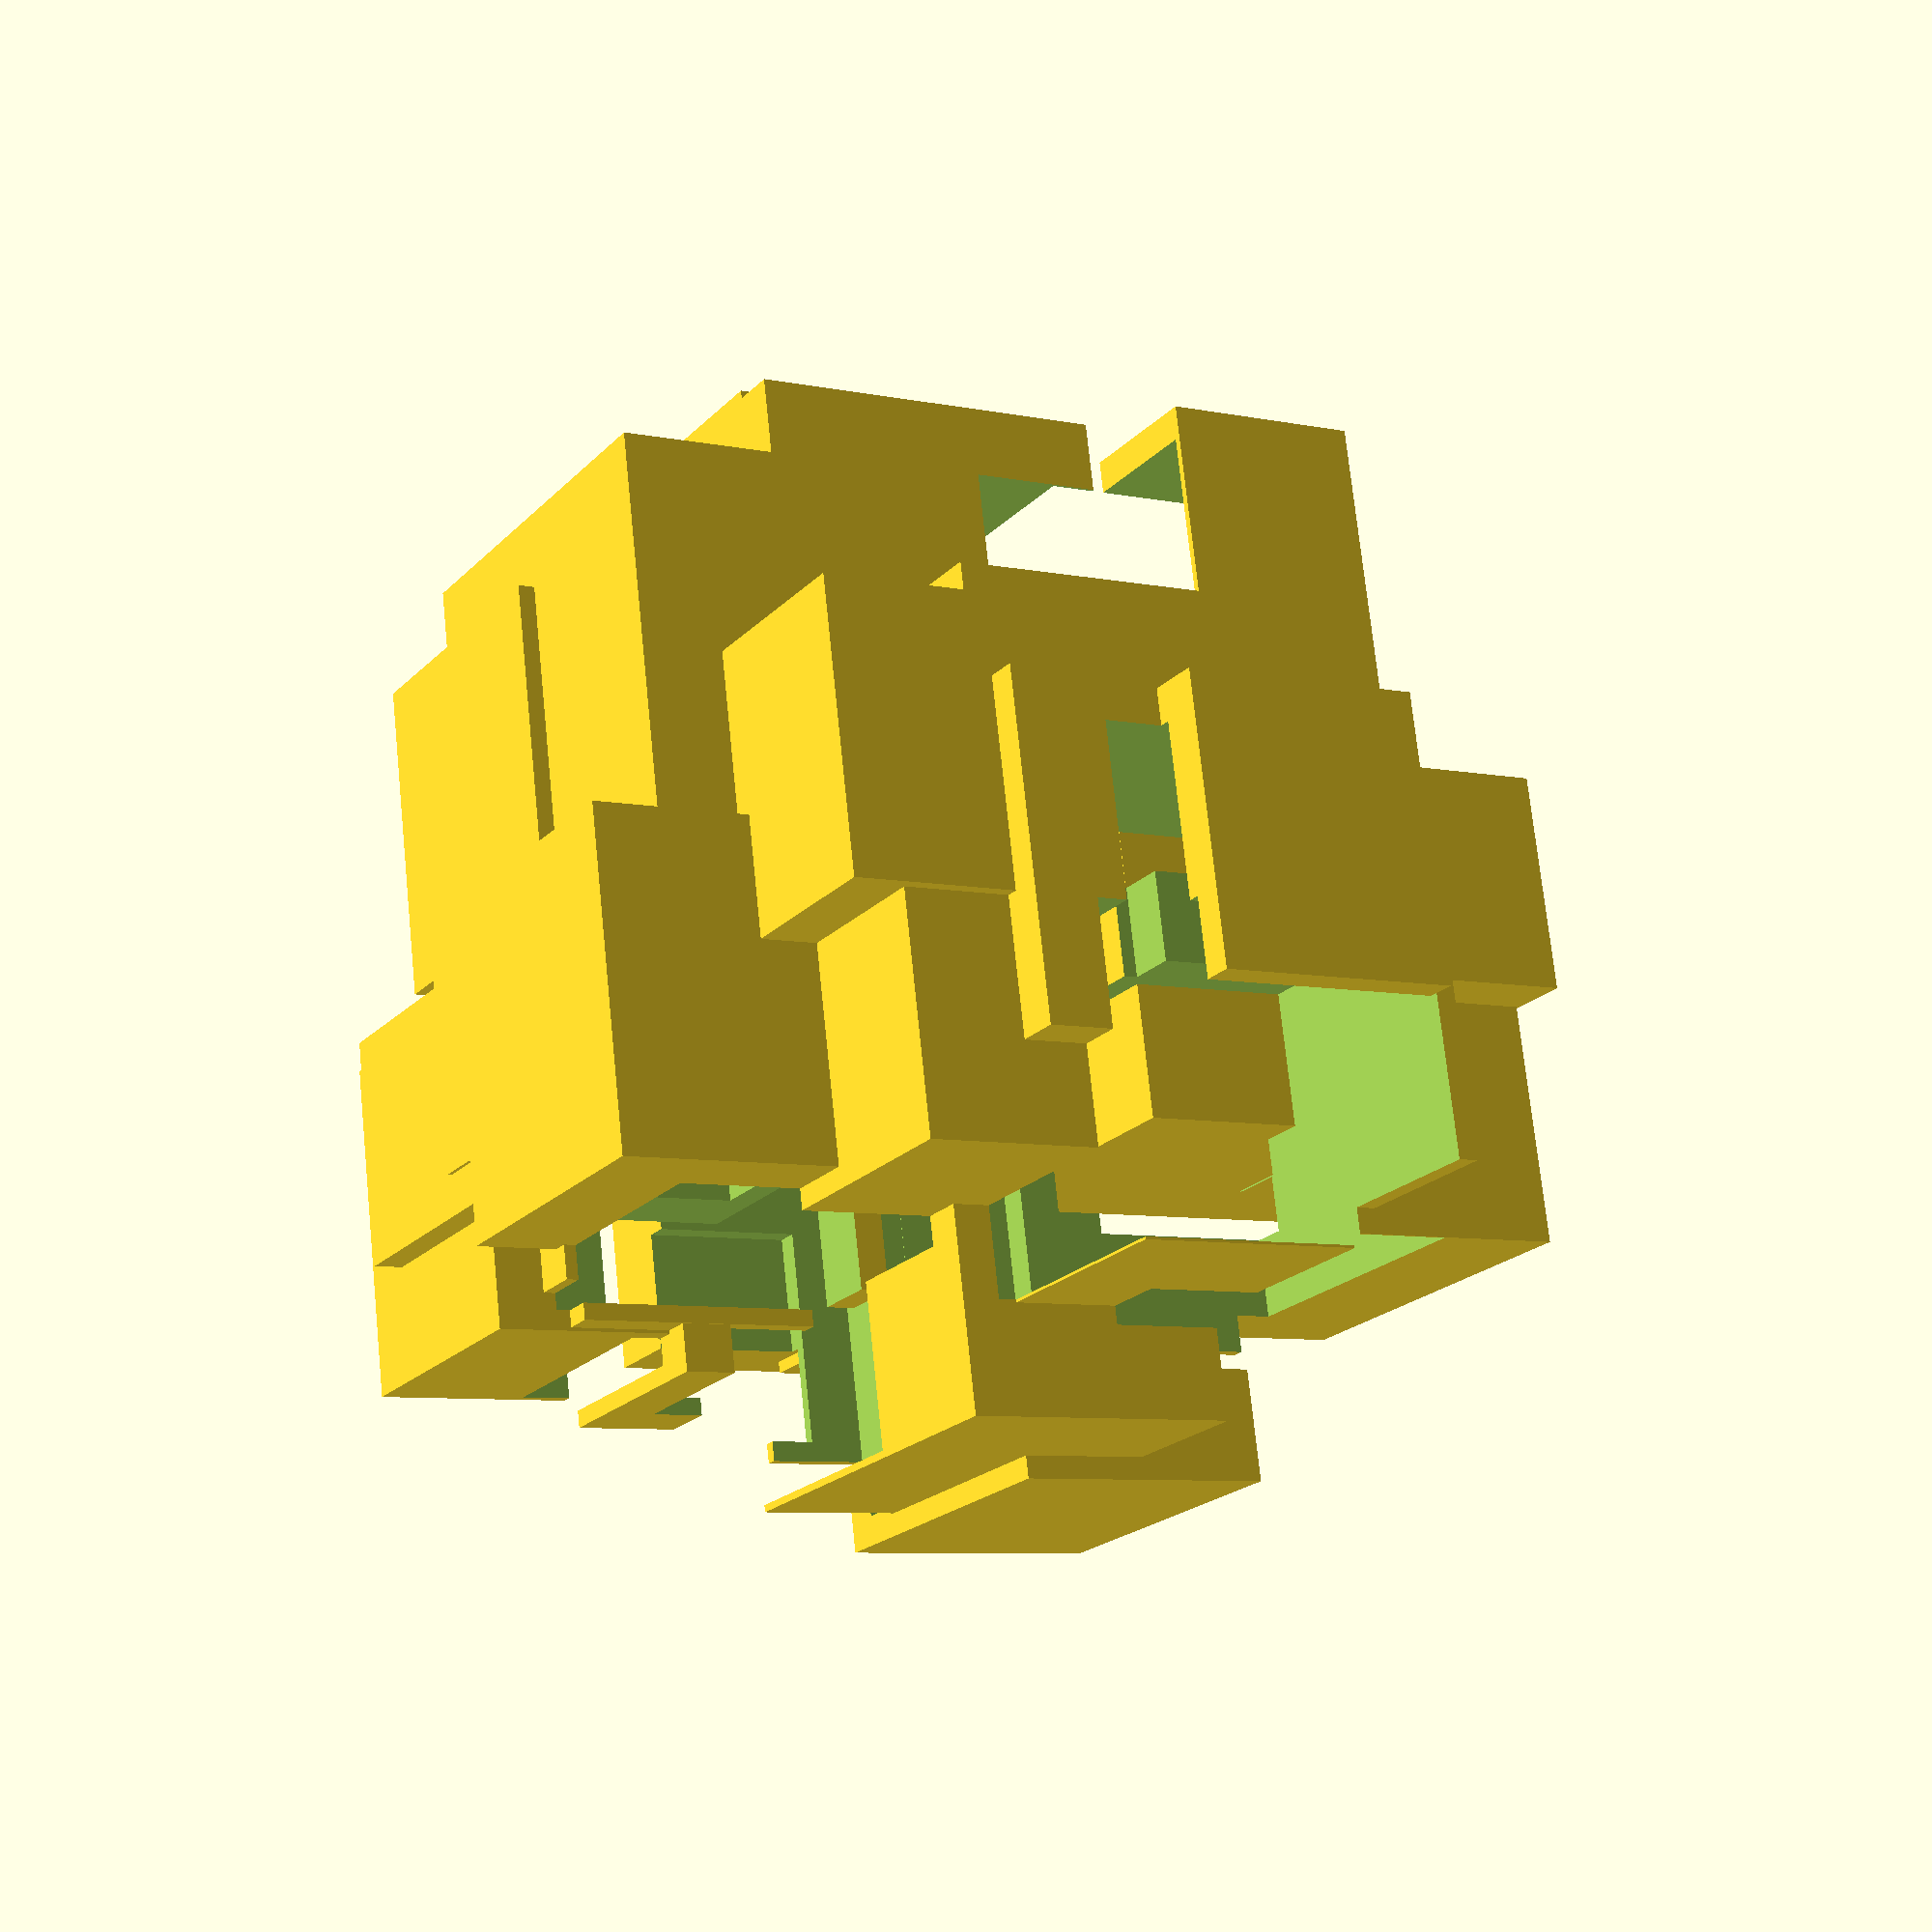
<openscad>
difference(){
 union(){
 difference(){
  union(){
  difference(){
   union(){
   difference(){
    union(){
    difference(){
     union(){
     difference(){
      union(){
      difference(){
       union(){
       difference(){
        union(){
        difference(){
         union(){
         translate([-50,-310,-190]) cube([530,540,530]);// -1
         translate([-440,-270,-140]) cube([500,490,500]);// -1
         translate([-490,-110,-100]) cube([490,540,490]);// -1
         translate([-200,-400,-440]) cube([550,470,460]);// -1
         }
        translate([260,400,-20]) cube([140,110,140]);// 0
        }
        translate([-410,-410,-360]) cube([470,480,450]);// -1
        }
       translate([-430,-450,70]) cube([110,180,190]);// 0
       }
       translate([-330,-320,-340]) cube([490,520,460]);// -1
       }
      translate([350,-460,-110]) cube([130,130,170]);// 0
      }
      translate([-140,-60,-160]) cube([510,510,460]);// -1
      translate([-577950,295640,204350]) cube([516380,424670,701840]);// -1
      translate([367310,-211400,160940]) cube([686220,496730,743080]);// -1
      translate([309990,-534640,85530]) cube([761380,689780,626630]);// -1
      translate([135280,-994030,-241410]) cube([704550,720270,481380]);// -1
      translate([-726820,181590,73910]) cube([603360,931960,735600]);// -1
      translate([-10600,-653010,-1037880]) cube([818180,444180,870800]);// -1
      translate([-830150,-721600,-812390]) cube([735550,638140,543840]);// -1
      translate([-527520,-494500,544420]) cube([750260,585470,646130]);// -1
      translate([-299820,-1084740,-243280]) cube([704660,801040,628000]);// -1
      translate([-49580,404220,-76720]) cube([677090,784320,732560]);// -1
      translate([556940,-433670,-267810]) cube([529930,903260,755110]);// -1
      translate([-984970,-635690,12320]) cube([803120,669820,872540]);// -1
      translate([-7260,-626290,180330]) cube([570180,758540,671940]);// -1
      translate([-1108860,-813380,89140]) cube([762230,726810,548100]);// -1
      translate([-558290,-168970,-1217620]) cube([808040,710630,937050]);// -1
      translate([-651520,224890,-587820]) cube([540060,689440,605630]);// -1
      translate([-1201000,-465920,-116950]) cube([871310,740660,727350]);// -1
      translate([-186310,-1245650,-356670]) cube([561650,737620,639760]);// -1
      translate([-578170,493210,57450]) cube([760660,683830,501370]);// -1
      translate([147810,-13410,157530]) cube([839120,721690,543990]);// -1
      translate([-344190,-196260,390150]) cube([903390,606180,751240]);// -1
      translate([-607850,-561350,-953680]) cube([723790,591350,684540]);// -1
      translate([-321780,176470,-914050]) cube([902640,842200,825280]);// -1
      translate([-536550,500970,-753350]) cube([657470,554720,704740]);// -1
      translate([-1111660,-717140,56090]) cube([701700,744030,453460]);// -1
      translate([-166020,-986930,51970]) cube([867210,542930,717010]);// -1
      translate([163830,46150,-449070]) cube([851720,790210,636550]);// -1
      }
     translate([-958220,-199870,108040]) cube([806520,689280,936360]);// 0
     }
     translate([-898130,160690,-32970]) cube([752000,724230,485260]);// -1
     translate([410750,-204270,-520120]) cube([583020,704060,657750]);// -1
     translate([-213300,-179440,-1122800]) cube([714160,806780,820840]);// -1
     translate([-164780,360080,-78850]) cube([523940,825870,549720]);// -1
     }
    translate([-981560,-499520,-990050]) cube([703060,931240,905500]);// 0
    translate([20320,-710130,74710]) cube([677390,758380,869480]);// 0
    }
    translate([436700,-420680,-247870]) cube([772060,544510,636800]);// -1
    }
   translate([375140,-458620,-167140]) cube([737130,716060,713780]);// 0
   translate([256990,-306680,-153490]) cube([722530,905870,850470]);// 0
   translate([-442710,-95160,491310]) cube([622070,702760,634680]);// 0
   }
   translate([-616950,409780,86550]) cube([558830,539980,715860]);// -1
   }
  translate([-1010860,-70880,339350]) cube([916480,746320,499240]);// 0
  translate([180200,-489310,214740]) cube([959980,815380,683700]);// 0
  translate([-771390,-899940,-800]) cube([876460,711980,593990]);// 0
  translate([84760,-755200,-966240]) cube([708130,871230,718420]);// 0
  }
  translate([-474880,243380,162920]) cube([462270,763700,566760]);// -1
  }
 translate([-843410,24290,-906710]) cube([983290,904860,893540]);// 0
 translate([-378100,-710130,-1053570]) cube([872680,631200,921700]);// 0
 translate([-273650,310090,154280]) cube([737610,670090,611430]);// 0
 translate([-703690,226480,-18920]) cube([538220,560490,887140]);// 0
 }
 translate([-534700,-1202330,-441500]) cube([747620,867580,822980]);// -1
 }
translate([-935330,-161700,-1049850]) cube([892580,849420,804790]);// 0
}

</openscad>
<views>
elev=107.2 azim=120.2 roll=185.9 proj=p view=wireframe
</views>
